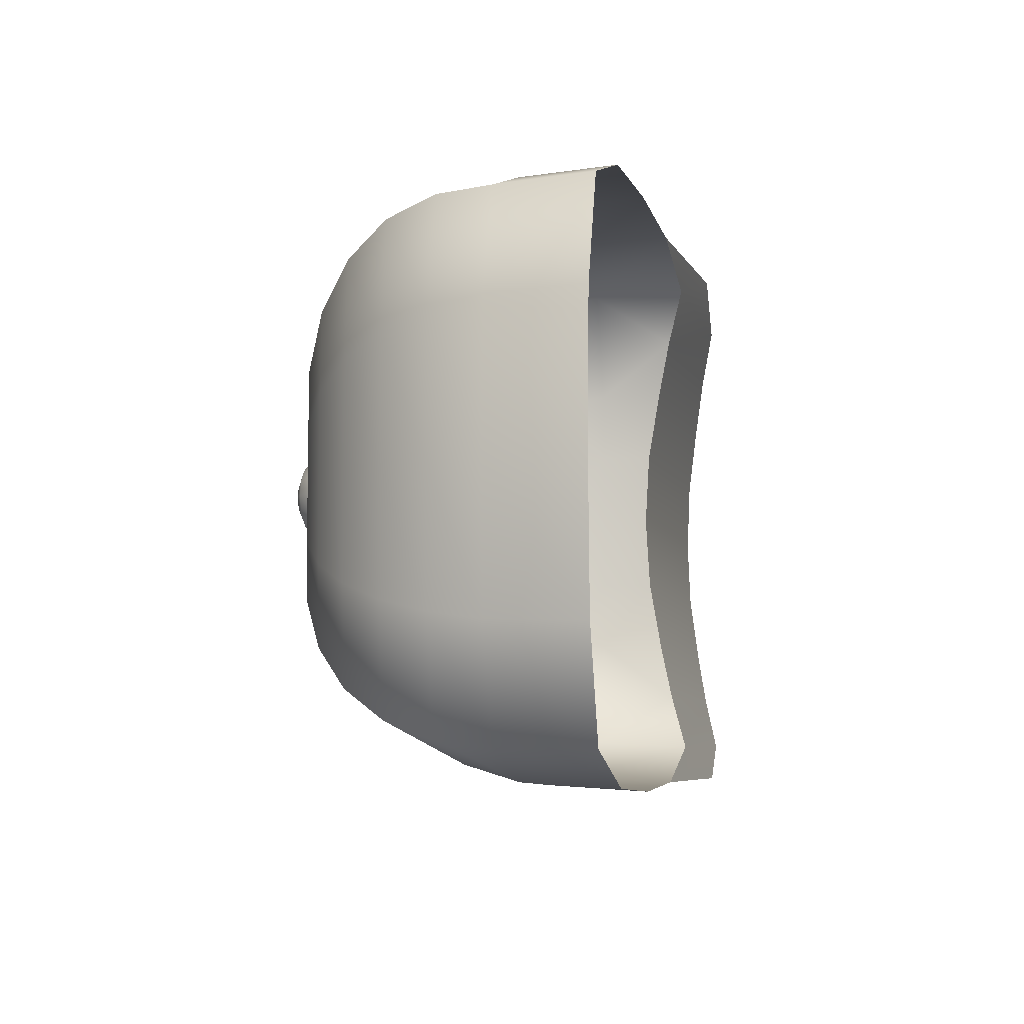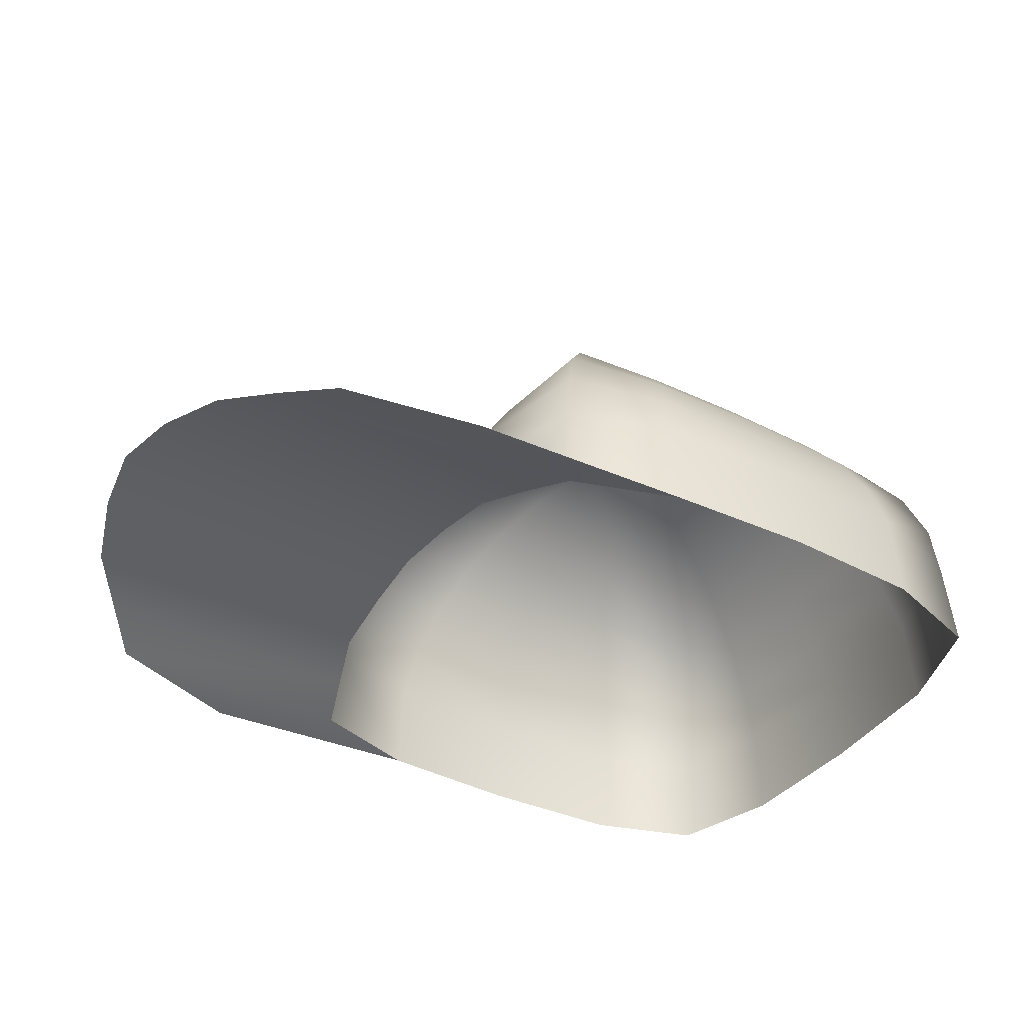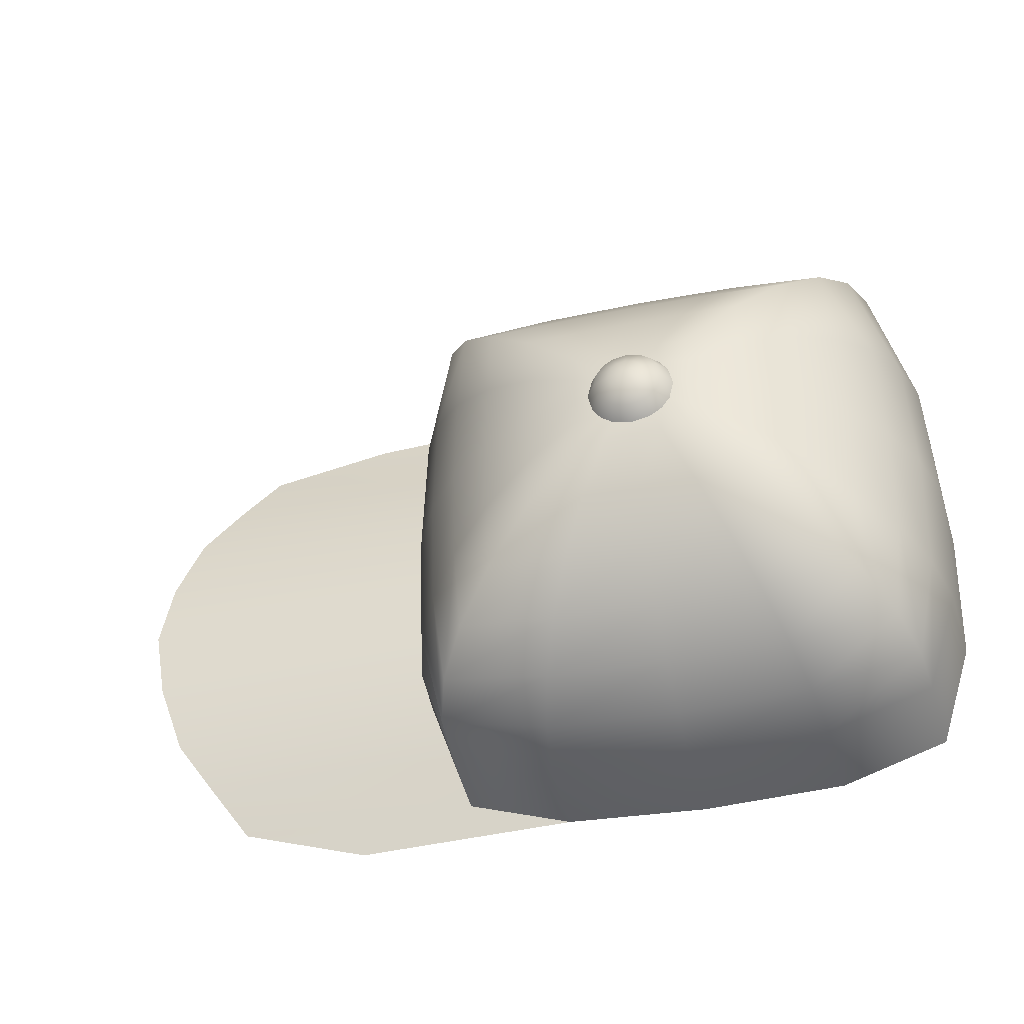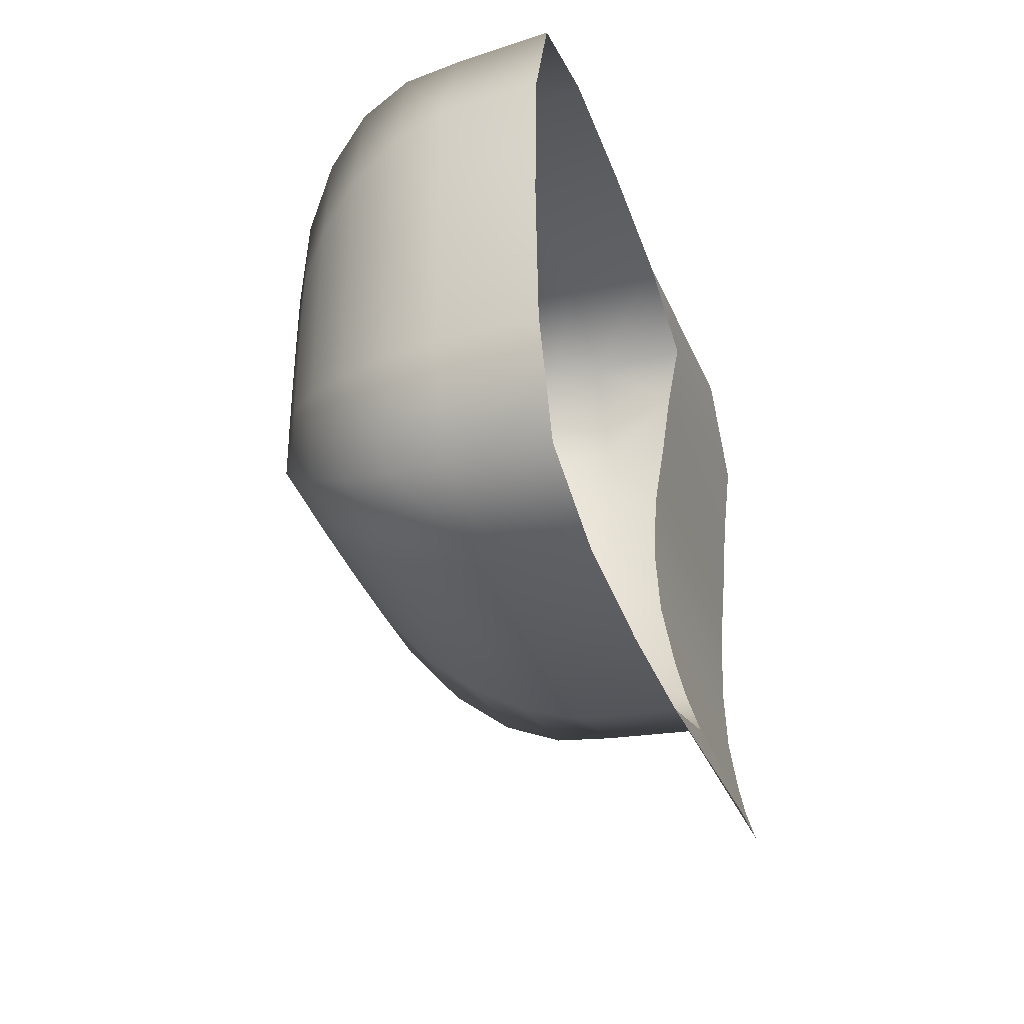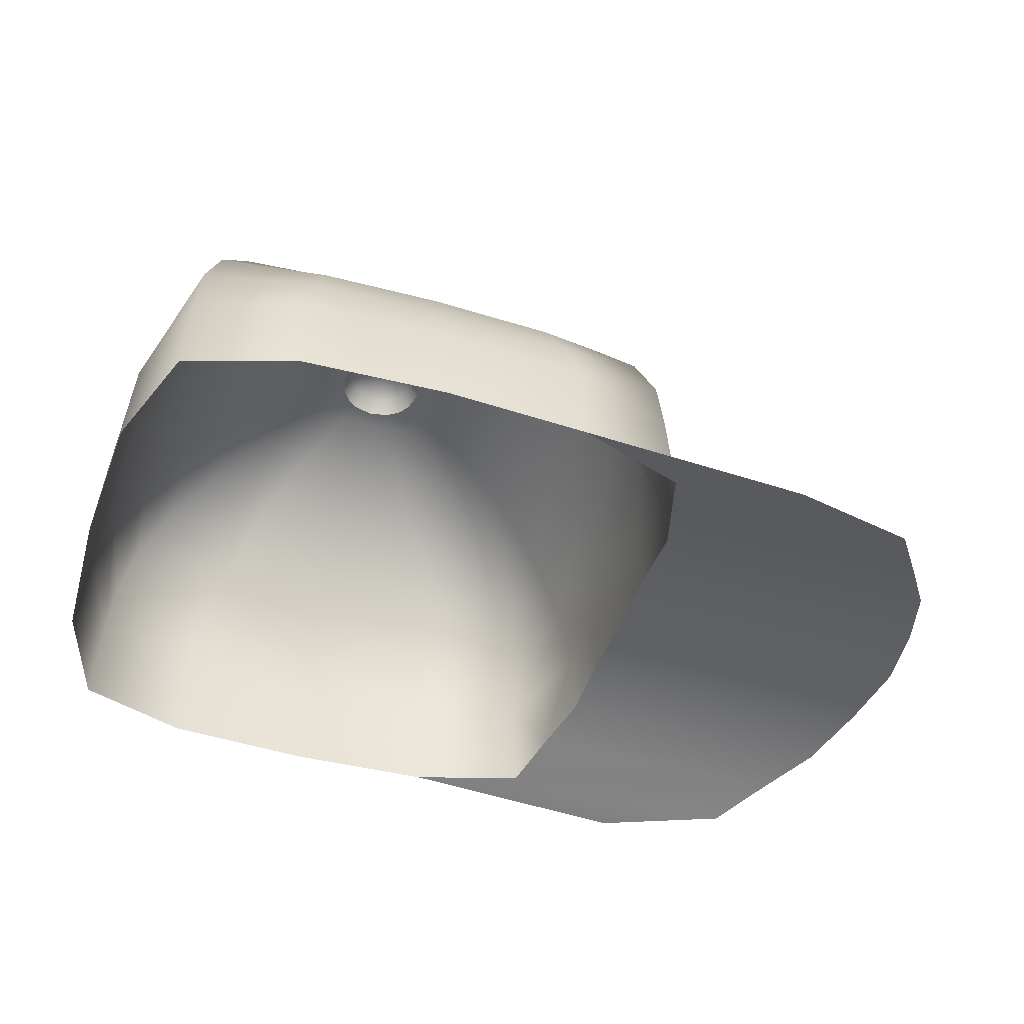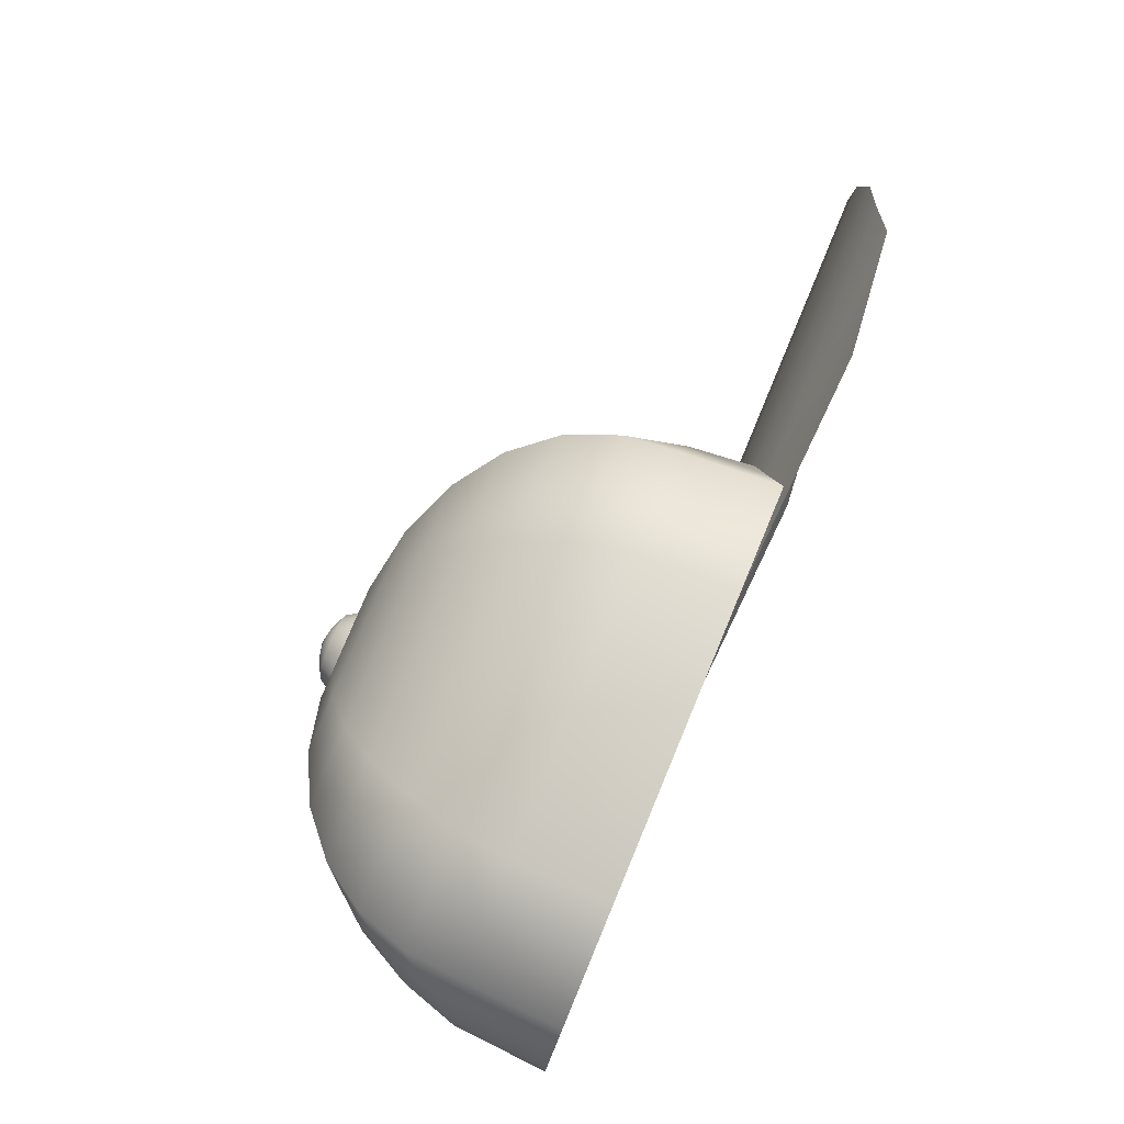
<metadata>
{"format":"obj","ext":"obj","renderer":"f3d","projection":"perspective","resolution":1024,"background":"white","views":[{"elev":-6.3,"azim":-76.8,"up":"+Z"},{"elev":-39.1,"azim":148.3,"up":"+Y"},{"elev":-39.7,"azim":-165.7,"up":"+Z"},{"elev":-35.8,"azim":-71.7,"up":"+Z"},{"elev":-45.5,"azim":-18.4,"up":"+Y"},{"elev":78.4,"azim":-67.4,"up":"+Z"}]}
</metadata>
<code>
o Sphere.002
v -0 1.853 1e-06
v -0.1288 1.737 0.1288
v 0.1288 1.737 0.1288
v -0.1288 1.737 -0.1288
v 0.1288 1.737 -0.1288
v -0.08144 1.737 -0.1629
v -0 1.737 -0.1821
v 0.08144 1.737 -0.1629
v 0.1629 1.737 0.08144
v 0.1821 1.737 1e-06
v 0.1629 1.737 -0.08144
v 0.08144 1.737 0.1629
v -0 1.737 0.1821
v -0.08144 1.737 0.1629
v -0.1629 1.737 -0.08144
v -0.1821 1.737 0
v -0.1629 1.737 0.08144
v 0.05401 1.833 0.05401
v 0.09994 1.8 0.09994
v -0.05401 1.833 0.05401
v -0.09994 1.8 0.09994
v -0.05401 1.833 -0.05401
v -0.09994 1.8 -0.09994
v 0.05401 1.833 -0.05401
v 0.09994 1.8 -0.09994
v -0.03416 1.833 -0.06832
v -0.06321 1.8 -0.1264
v -0 1.833 -0.07638
v -0 1.8 -0.1413
v 0.03416 1.833 -0.06832
v 0.06321 1.8 -0.1264
v 0.06832 1.833 0.03416
v 0.1264 1.8 0.06321
v 0.07638 1.833 0
v 0.1413 1.8 1e-06
v 0.06832 1.833 -0.03416
v 0.1264 1.8 -0.06321
v 0.03416 1.833 0.06832
v 0.06321 1.8 0.1264
v -0 1.833 0.07638
v -0 1.8 0.1413
v -0.03416 1.833 0.06832
v -0.06321 1.8 0.1264
v -0.06832 1.833 -0.03416
v -0.1264 1.8 -0.06321
v -0.07638 1.833 0
v -0.1413 1.8 0
v -0.06832 1.833 0.03416
v -0.1264 1.8 0.06321
v 1.195 0.4957 0.5973
v 1.22 0.5689 0
v 1.195 0.4957 -0.5973
v 2.099 0.3675 1.046
v 2.099 0.3675 -1.046
v 1.553 0.3156 -1.195
v 2.424 0.4969 0.5973
v 2.572 0.5701 5e-06
v 2.424 0.4969 -0.5973
v 1.553 0.3156 1.195
v 1.207 0.5494 0.2986
v 2.525 0.5506 0.2986
v 1.207 0.5494 -0.2986
v 2.525 0.5506 -0.2986
v 1.12 0.4371 0.8218
v 2.264 0.4383 0.8218
v 1.12 0.4371 -0.8218
v 2.264 0.4383 -0.8218
v 0.2373 1.729 0.2373
v 0.4614 1.656 0.4614
v 0.6599 1.538 0.6599
v 0.8226 1.381 0.8226
v 0.9413 1.193 0.9413
v 1.008 0.9827 1.008
v 1.026 0.759 1.026
v 1.046 0.3663 1.046
v -0.2373 1.729 0.2373
v -0.4614 1.656 0.4614
v -0.6599 1.538 0.6599
v -0.8226 1.381 0.8226
v -0.9413 1.193 0.9413
v -1.008 0.9827 1.008
v -1.026 0.759 1.026
v -1.046 0.3663 1.046
v -0.2373 1.729 -0.2373
v -0.4614 1.656 -0.4614
v -0.6599 1.538 -0.6599
v -0.8226 1.381 -0.8226
v -0.9413 1.193 -0.9413
v -1.008 0.9827 -1.008
v -1.026 0.759 -1.026
v -1.046 0.3663 -1.046
v 0.2373 1.729 -0.2373
v 0.4614 1.656 -0.4614
v 0.6599 1.538 -0.6599
v 0.8226 1.381 -0.8226
v 0.9413 1.193 -0.9413
v 1.008 0.9827 -1.008
v 1.026 0.759 -1.026
v 1.046 0.3663 -1.046
v -0.1189 1.729 -0.2379
v -0 1.729 -0.238
v 0.1189 1.729 -0.2379
v -0.5973 0.3663 -1.195
v 0 0.3663 -1.22
v 0.5973 0.3663 -1.195
v -0.5863 0.759 -1.173
v -0 0.759 -1.197
v 0.5863 0.759 -1.173
v -0.5537 0.9827 -1.107
v 0 0.9827 -1.127
v 0.5537 0.9827 -1.107
v 0.427 1.381 -0.8541
v 0 1.381 -0.8628
v -0.427 1.381 -0.8541
v -0.5001 1.193 -1
v 0 1.193 -1.015
v 0.5001 1.193 -1
v 0.2328 1.656 -0.4656
v -0 1.656 -0.4669
v -0.2328 1.656 -0.4656
v 0.3369 1.538 -0.6737
v 0 1.538 -0.6779
v -0.3369 1.538 -0.6737
v 0.8541 1.381 0.427
v 0.8628 1.381 1e-06
v 0.8541 1.381 -0.427
v 1.173 0.759 0.5863
v 1.197 0.759 1e-06
v 1.173 0.759 -0.5863
v 1 1.193 0.5001
v 1.015 1.193 1e-06
v 1 1.193 -0.5001
v 1.107 0.9827 0.5537
v 1.127 0.9827 1e-06
v 1.107 0.9827 -0.5537
v 0.2379 1.729 0.1189
v 0.238 1.729 0
v 0.2379 1.729 -0.1189
v 0.4656 1.656 0.2328
v 0.467 1.656 0
v 0.4656 1.656 -0.2328
v 0.6737 1.538 0.3369
v 0.6779 1.538 0
v 0.6737 1.538 -0.3369
v -0.2328 1.656 0.4656
v -0 1.656 0.467
v 0.2328 1.656 0.4656
v 0.1189 1.729 0.2379
v -0 1.729 0.2381
v -0.1189 1.729 0.2379
v -0.3369 1.538 0.6737
v -0 1.538 0.6779
v 0.3369 1.538 0.6737
v -0.427 1.381 0.8541
v -0 1.381 0.8628
v 0.427 1.381 0.8541
v -0.5001 1.193 1
v -0 1.193 1.015
v 0.5001 1.193 1
v -0.5537 0.9827 1.107
v -0 0.9827 1.127
v 0.5537 0.9827 1.107
v -0.5863 0.759 1.173
v -0 0.759 1.197
v 0.5863 0.759 1.173
v -0.5973 0.3663 1.195
v -0 0.3663 1.22
v 0.5973 0.3663 1.195
v -0.8541 1.381 -0.427
v -0.8628 1.381 0
v -0.8541 1.381 0.427
v -0.6737 1.538 0.3369
v -0.6779 1.538 0
v -0.6737 1.538 -0.3369
v -1 1.193 -0.5001
v -1.015 1.193 -0
v -1 1.193 0.5001
v -1.107 0.9827 -0.5537
v -1.127 0.9827 -0
v -1.107 0.9827 0.5537
v -1.173 0.759 -0.5863
v -1.197 0.759 0
v -1.173 0.759 0.5863
v -1.195 0.3663 -0.5973
v -1.22 0.3663 -0
v -1.195 0.3663 0.5973
v -0.2379 1.729 -0.1189
v -0.2381 1.729 0
v -0.2379 1.729 0.1189
v -0.4656 1.656 -0.2328
v -0.467 1.656 0
v -0.4656 1.656 0.2328
v 1.184 0.759 0.2986
v 1.184 0.759 -0.2986
v -0.08144 1.737 0.1629
v -0.1288 1.737 0.1288
v 0.08144 1.737 -0.1629
v -0 1.737 -0.1821
v -0.08144 1.737 -0.1629
v -0.1629 1.737 0.08144
v 0.1288 1.737 -0.1288
v -0.1288 1.737 -0.1288
v 0.1288 1.737 0.1288
v 0.08144 1.737 0.1629
v -0 1.737 0.1821
v -0.1629 1.737 -0.08144
v -0.1821 1.737 0
v 0.1629 1.737 0.08144
v 0.1821 1.737 1e-06
v 0.1629 1.737 -0.08144
v 1.12 0.4371 0.8218
v 1.195 0.4957 0.5973
v 1.207 0.5494 0.2986
v 1.22 0.5689 0
v 1.207 0.5494 -0.2986
v 1.195 0.4957 -0.5973
v 1.12 0.4371 -0.8218
v 0.5973 0.3663 1.195
v 1.046 0.3663 1.046
v 1.046 0.3663 -1.046
v 0.5973 0.3663 -1.195
f 37 35 209 210
f 39 41 205 204
f 45 23 202 206
f 49 47 207 200
f 26 22 1
f 29 31 197 198
f 35 33 208 209
f 47 45 206 207
f 27 29 198 199
f 19 39 204 203
f 38 1 40
f 34 1 32
f 1 24 30
f 25 37 210 201
f 42 1 20
f 40 1 42
f 33 19 203 208
f 24 1 36
f 36 1 34
f 28 26 1
f 48 20 1
f 46 1 44
f 41 43 14 205
f 31 25 201 197
f 30 28 1
f 1 46 48
f 18 1 38
f 44 1 22
f 23 27 199 202
f 21 49 200 2
f 42 20 21 43
f 49 21 20 48
f 31 29 28 30
f 29 27 26 28
f 25 31 30 24
f 27 23 22 26
f 18 38 39 19
f 38 40 41 39
f 40 42 43 41
f 23 45 44 22
f 45 47 46 44
f 47 49 48 46
f 33 35 34 32
f 35 37 36 34
f 19 33 32 18
f 37 25 24 36
f 1 18 32
f 215 214 57 63
f 211 75 53 65
f 213 212 56 61
f 217 216 58 67
f 214 213 61 57
f 216 215 63 58
f 212 211 65 56
f 99 217 67 54
f 187 84 85 190
f 151 145 77 78
f 151 78 79 154
f 154 79 80 157
f 157 80 81 160
f 160 81 82 163
f 163 82 83 166
f 84 100 120 85
f 174 190 85 86
f 169 87 88 175
f 175 88 89 178
f 178 89 90 181
f 181 90 91 184
f 174 86 87 169
f 100 101 119 120
f 86 85 120 123
f 122 119 118 121
f 115 116 110 109
f 150 76 77 145
f 89 109 106 90
f 110 111 108 107
f 74 64 127
f 106 107 104 103
f 139 69 70 142
f 220 98 66
f 126 132 96 95
f 132 135 97 96
f 135 129 98 97
f 123 122 113 114
f 107 108 221 104
f 112 95 96 117
f 90 106 103 91
f 121 94 95 112
f 109 110 107 106
f 108 98 220 221
f 116 117 111 110
f 111 97 98 108
f 88 115 109 89
f 117 96 97 111
f 123 120 119 122
f 121 118 93 94
f 101 102 118 119
f 102 92 93 118
f 86 123 114 87
f 122 121 112 113
f 87 114 115 88
f 114 113 116 115
f 113 112 117 116
f 142 70 71 124
f 141 140 143 144
f 129 194 62 52
f 68 69 139 136
f 136 139 140 137
f 137 140 141 138
f 73 74 127 133
f 133 193 134
f 134 128 194
f 72 73 133 130
f 130 133 134 131
f 131 134 135 132
f 138 141 93 92
f 125 131 132 126
f 124 130 131 125
f 94 144 126 95
f 144 143 125 126
f 143 142 124 125
f 68 148 147 69
f 148 149 146 147
f 149 150 145 146
f 74 165 218 219
f 165 164 167 218
f 164 163 166 167
f 73 162 165 74
f 162 161 164 165
f 161 160 163 164
f 72 159 162 73
f 159 158 161 162
f 158 157 160 161
f 71 156 159 72
f 156 155 158 159
f 155 154 157 158
f 70 153 156 71
f 153 152 155 156
f 152 151 154 155
f 70 69 147 153
f 153 147 146 152
f 152 146 145 151
f 78 172 171 79
f 172 173 170 171
f 173 174 169 170
f 82 183 186 83
f 183 182 185 186
f 182 181 184 185
f 81 180 183 82
f 180 179 182 183
f 179 178 181 182
f 80 177 180 81
f 177 176 179 180
f 176 175 178 179
f 79 171 177 80
f 171 170 176 177
f 170 169 175 176
f 78 77 192 172
f 172 192 191 173
f 173 191 190 174
f 76 189 192 77
f 189 188 191 192
f 188 187 190 191
f 71 72 130 124
f 12 148 68 3
f 13 149 148 12
f 195 150 149 13
f 196 76 150 195
f 196 17 189 76
f 17 16 188 189
f 16 15 187 188
f 15 4 84 187
f 60 193 127 50
f 51 128 193 60
f 193 133 127
f 64 74 219
f 62 194 128 51
f 129 66 98
f 140 139 142 143
f 66 129 52
f 127 64 50
f 75 168 59 53
f 105 99 54 55
f 8 5 92 102
f 4 6 100 84
f 6 7 101 100
f 7 8 102 101
f 93 141 144 94
f 9 3 68 136
f 10 9 136 137
f 11 10 137 138
f 5 11 138 92
f 134 193 128
f 194 129 135
f 135 134 194
f 43 21 2 14

</code>
